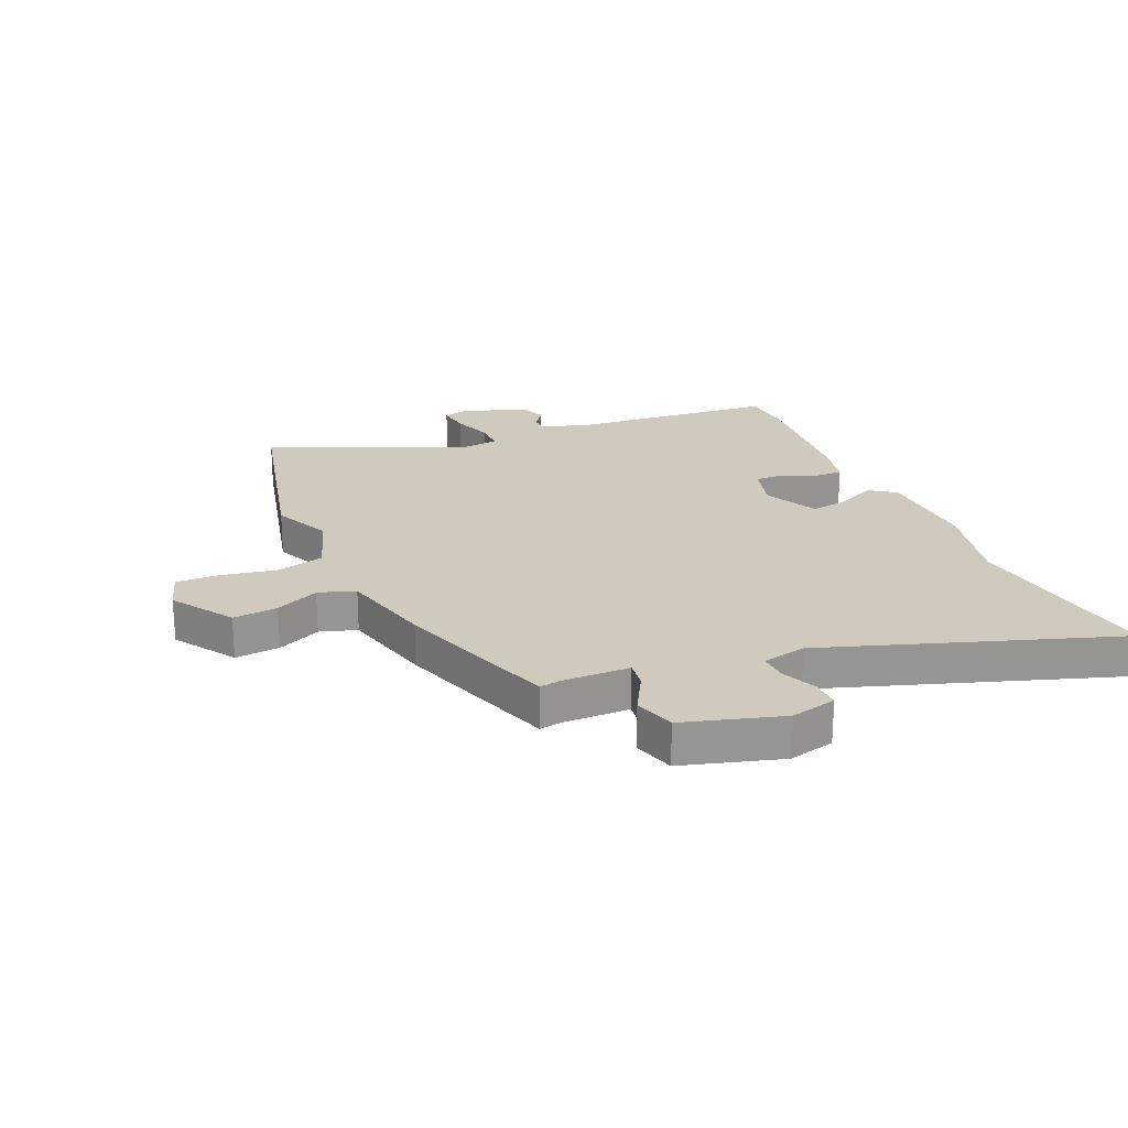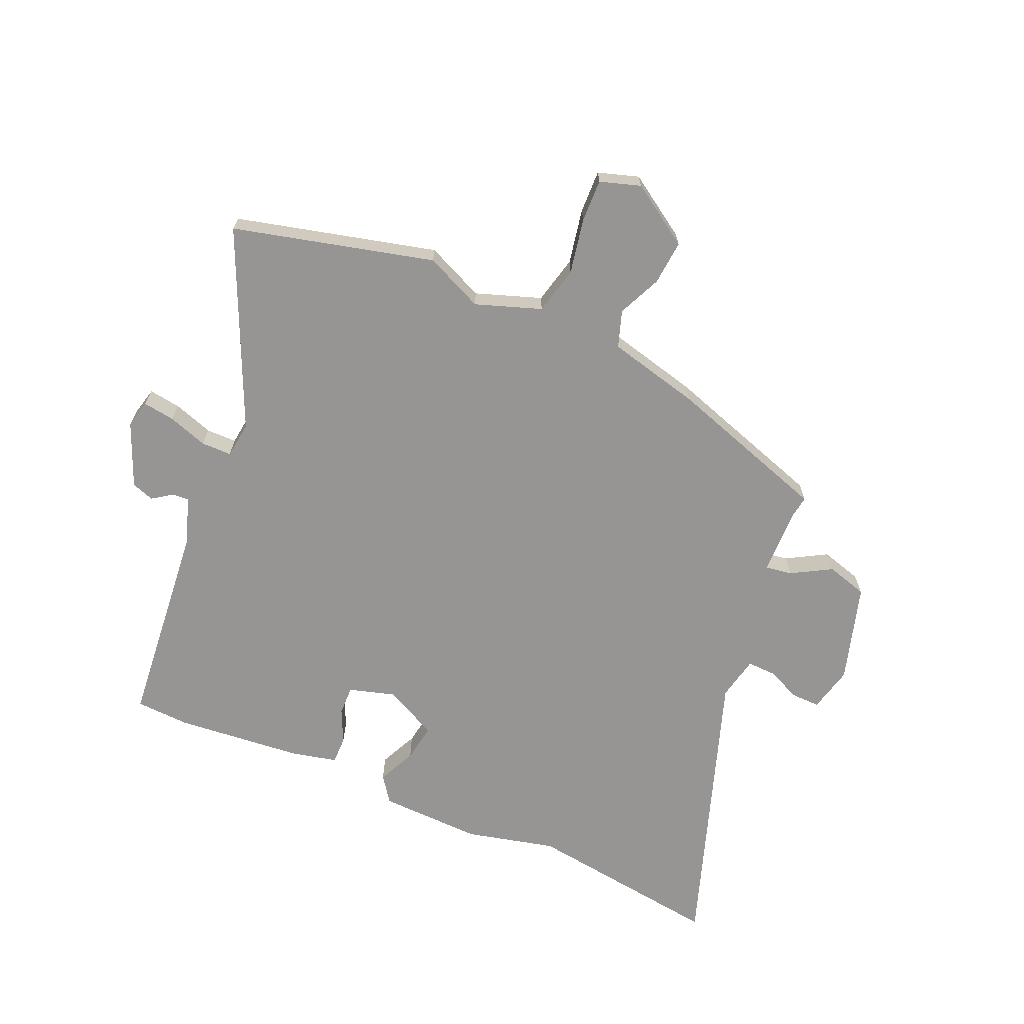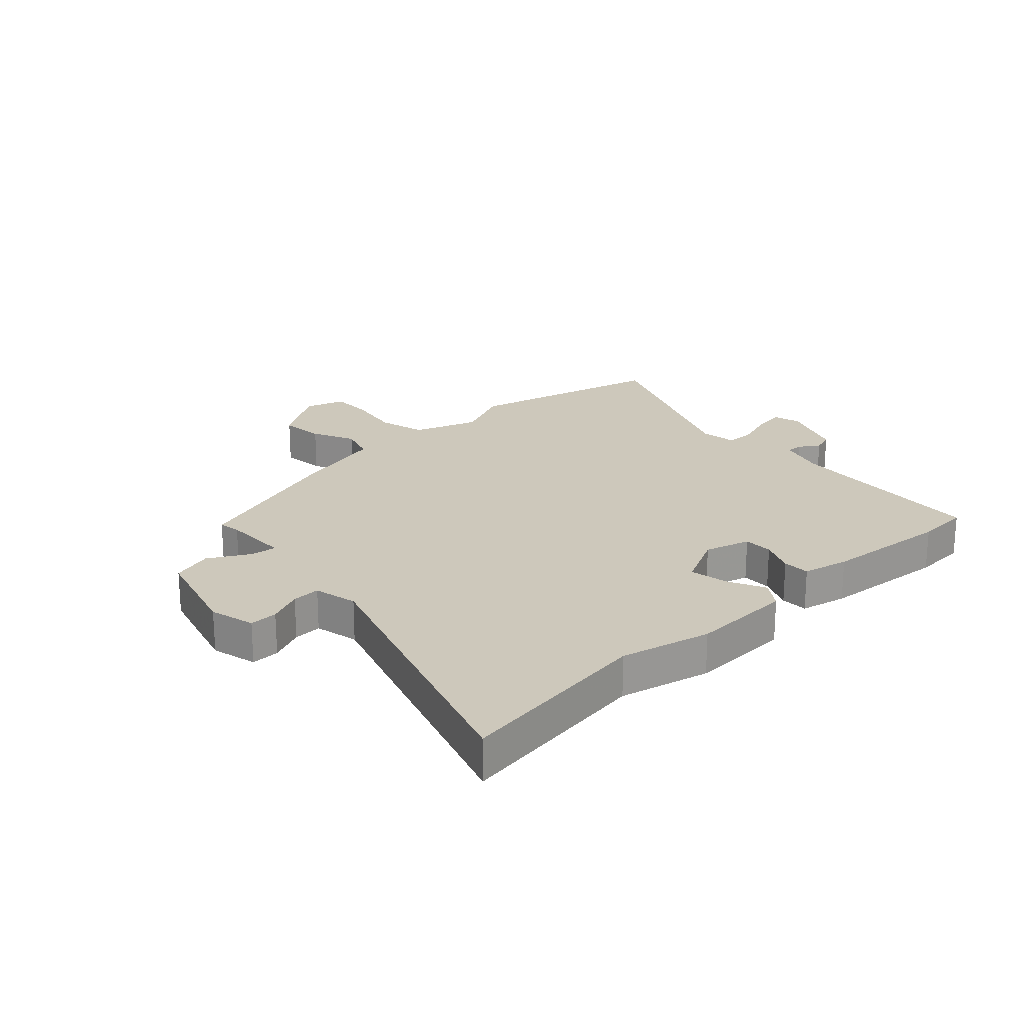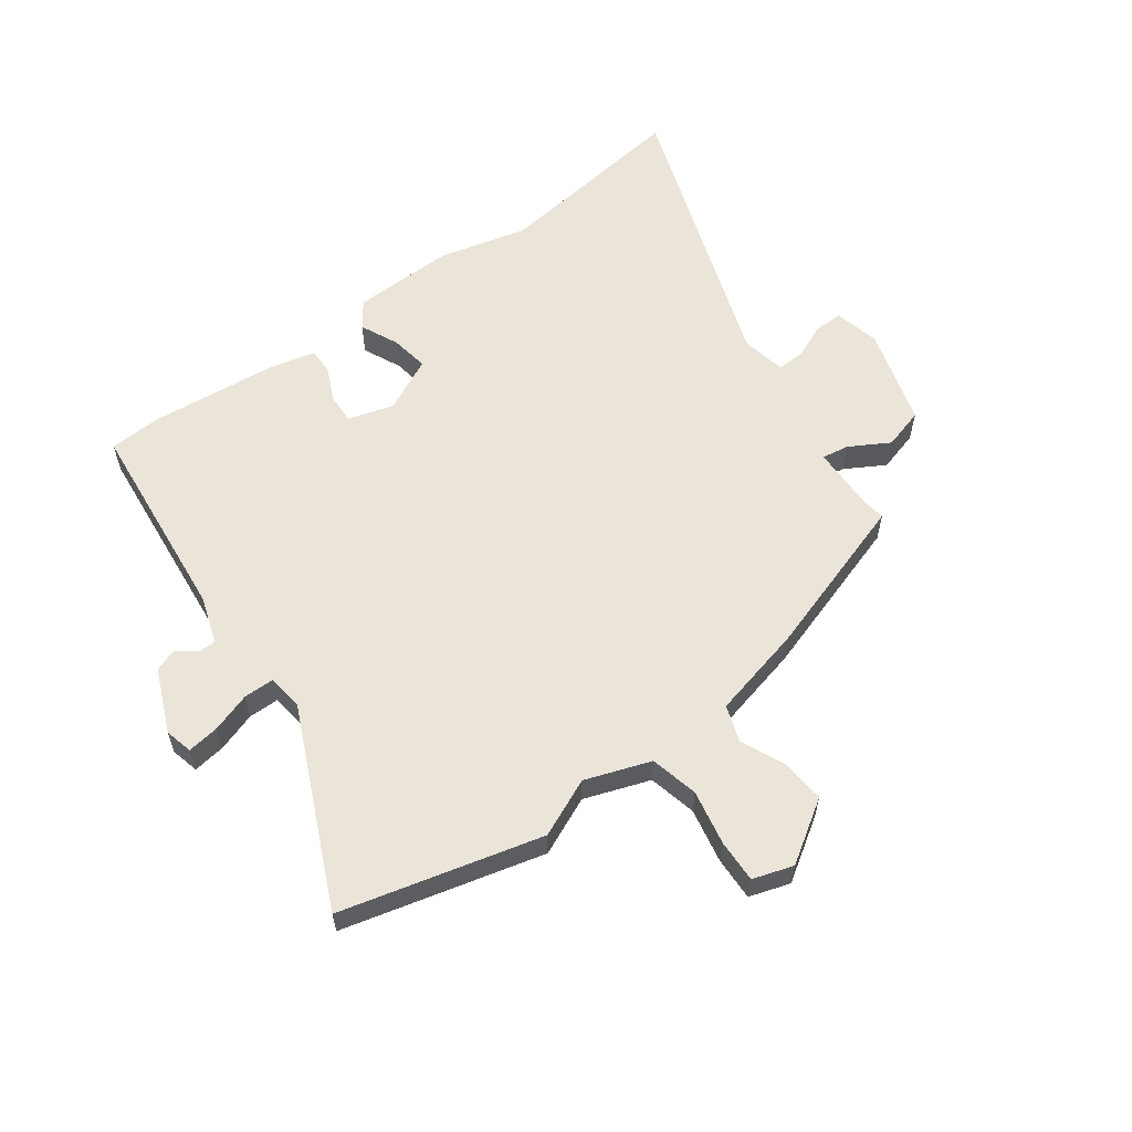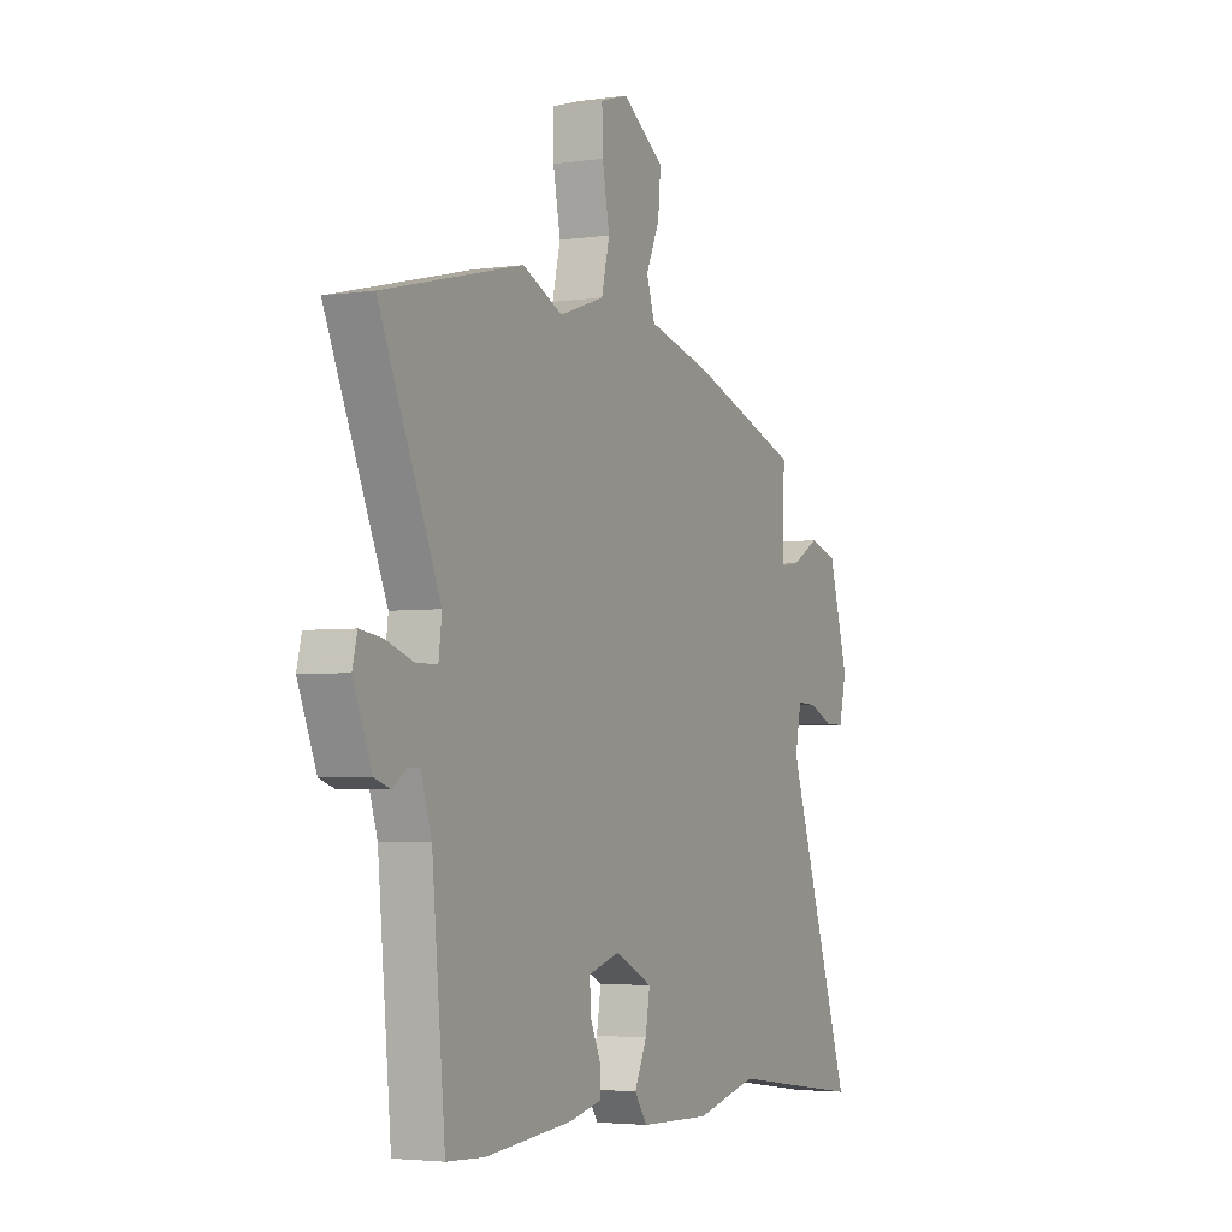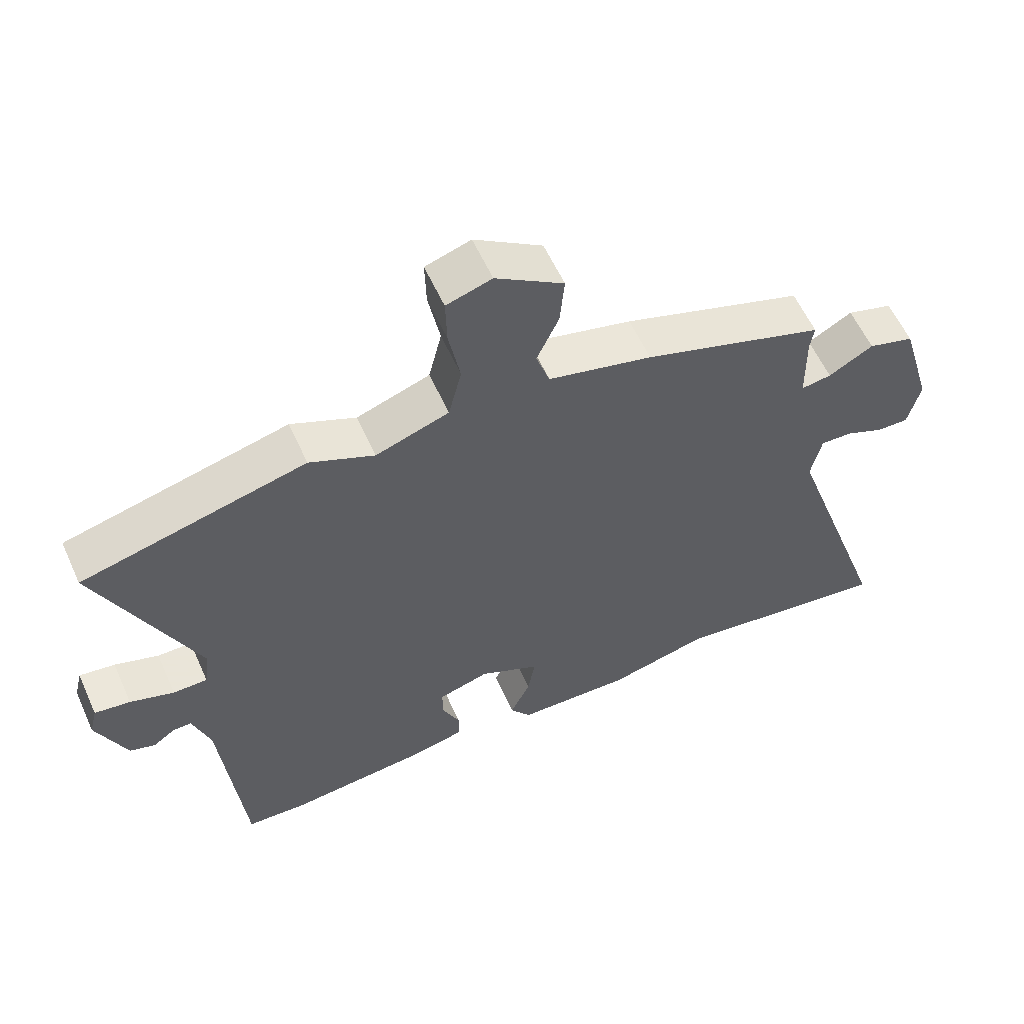
<metadata>
{"format":"obj","ext":"obj","renderer":"f3d","projection":"perspective","resolution":1024,"background":"white","views":[{"elev":23.1,"azim":66.3,"up":"+Y"},{"elev":-67.6,"azim":-23.3,"up":"+Y"},{"elev":21.8,"azim":136.5,"up":"+Y"},{"elev":58.7,"azim":-35.8,"up":"+Y"},{"elev":-3.7,"azim":-64.1,"up":"+Z"},{"elev":58.6,"azim":-24.2,"up":"+Z"}]}
</metadata>
<code>
v 0.696 0.07 -0.527
v 0.353 0.07 -0.479
v 0.197 0.07 -0.516
v 0.019 0.07 -0.51
v -0.013 0.07 -0.465
v 0.018 0.07 -0.399
v 0.029 0.07 -0.333
v -0.064 0.07 -0.287
v -0.143 0.07 -0.31
v -0.142 0.07 -0.361
v -0.115 0.07 -0.42
v -0.115 0.07 -0.467
v -0.195 0.07 -0.485
v -0.414 0.07 -0.505
v -0.507 0.07 -0.5
v -0.54 0.07 -0.143
v -0.567 0.07 -0.06
v -0.596 0.07 -0.061
v -0.63 0.07 -0.085
v -0.669 0.07 -0.072
v -0.715 0.07 0.039
v -0.703 0.07 0.087
v -0.648 0.07 0.079
v -0.58 0.07 0.056
v -0.527 0.07 0.056
v -0.519 0.07 0.119
v -0.669 0.07 0.458
v -0.323 0.07 0.544
v -0.223 0.07 0.499
v -0.11 0.07 0.538
v -0.09 0.07 0.621
v -0.108 0.07 0.716
v -0.11 0.07 0.79
v -0.04 0.07 0.812
v 0.065 0.07 0.743
v 0.058 0.07 0.666
v 0.024 0.07 0.591
v 0.045 0.07 0.528
v 0.206 0.07 0.488
v 0.487 0.07 0.395
v 0.481 0.07 0.357
v 0.483 0.07 0.242
v 0.53 0.07 0.249
v 0.599 0.07 0.288
v 0.67 0.07 0.267
v 0.72 0.07 0.097
v 0.701 0.07 0.018
v 0.652 0.07 0.019
v 0.592 0.07 0.045
v 0.543 0.07 0.047
v 0.527 0.07 -0.029
v 0.696 0 -0.527
v 0.353 0 -0.479
v 0.197 0 -0.516
v 0.019 0 -0.51
v -0.013 0 -0.465
v 0.018 0 -0.399
v 0.029 0 -0.333
v -0.064 0 -0.287
v -0.143 0 -0.31
v -0.142 0 -0.361
v -0.115 0 -0.42
v -0.115 0 -0.467
v -0.195 0 -0.485
v -0.414 0 -0.505
v -0.507 0 -0.5
v -0.54 0 -0.143
v -0.567 0 -0.06
v -0.596 0 -0.061
v -0.63 0 -0.085
v -0.669 0 -0.072
v -0.715 0 0.039
v -0.703 0 0.087
v -0.648 0 0.079
v -0.58 0 0.056
v -0.527 0 0.056
v -0.519 0 0.119
v -0.669 0 0.458
v -0.323 0 0.544
v -0.223 0 0.499
v -0.11 0 0.538
v -0.09 0 0.621
v -0.108 0 0.716
v -0.11 0 0.79
v -0.04 0 0.812
v 0.065 0 0.743
v 0.058 0 0.666
v 0.024 0 0.591
v 0.045 0 0.528
v 0.206 0 0.488
v 0.487 0 0.395
v 0.481 0 0.357
v 0.483 0 0.242
v 0.53 0 0.249
v 0.599 0 0.288
v 0.67 0 0.267
v 0.72 0 0.097
v 0.701 0 0.018
v 0.652 0 0.019
v 0.592 0 0.045
v 0.543 0 0.047
v 0.527 0 -0.029
f 47 48 49
f 46 47 49
f 45 46 49
f 44 45 49
f 43 44 49
f 42 43 49 50
f 38 39 40 41
f 38 41 42
f 35 36 37
f 34 35 37
f 33 34 37
f 32 33 37
f 31 32 37
f 30 31 37 38
f 42 50 51
f 38 42 51
f 30 38 51
f 29 30 51
f 22 23 24
f 21 22 24
f 20 21 24
f 19 20 24
f 18 19 24
f 17 18 24 25
f 16 17 25
f 16 25 26
f 15 16 26
f 14 15 26
f 13 14 26
f 12 13 26
f 11 12 26
f 10 11 26
f 4 5 6
f 3 4 6
f 2 3 6
f 2 6 7
f 1 2 7 8
f 29 51 1 8
f 27 28 29
f 26 27 29
f 10 26 29
f 9 10 29
f 8 9 29
f 100 99 98
f 100 98 97
f 100 97 96
f 100 96 95
f 100 95 94
f 101 100 94 93
f 92 91 90 89
f 93 92 89
f 88 87 86
f 88 86 85
f 88 85 84
f 88 84 83
f 88 83 82
f 89 88 82 81
f 102 101 93
f 102 93 89
f 102 89 81
f 102 81 80
f 75 74 73
f 75 73 72
f 75 72 71
f 75 71 70
f 75 70 69
f 76 75 69 68
f 76 68 67
f 77 76 67
f 77 67 66
f 77 66 65
f 77 65 64
f 77 64 63
f 77 63 62
f 77 62 61
f 57 56 55
f 57 55 54
f 57 54 53
f 58 57 53
f 59 58 53 52
f 59 52 102 80
f 80 79 78
f 80 78 77
f 80 77 61
f 80 61 60
f 80 60 59
f 1 52 53 2
f 2 53 54 3
f 3 54 55 4
f 4 55 56 5
f 5 56 57 6
f 6 57 58 7
f 7 58 59 8
f 8 59 60 9
f 9 60 61 10
f 10 61 62 11
f 11 62 63 12
f 12 63 64 13
f 13 64 65 14
f 14 65 66 15
f 15 66 67 16
f 16 67 68 17
f 17 68 69 18
f 18 69 70 19
f 19 70 71 20
f 20 71 72 21
f 21 72 73 22
f 22 73 74 23
f 23 74 75 24
f 24 75 76 25
f 25 76 77 26
f 26 77 78 27
f 27 78 79 28
f 28 79 80 29
f 29 80 81 30
f 30 81 82 31
f 31 82 83 32
f 32 83 84 33
f 33 84 85 34
f 34 85 86 35
f 35 86 87 36
f 36 87 88 37
f 37 88 89 38
f 38 89 90 39
f 39 90 91 40
f 40 91 92 41
f 41 92 93 42
f 42 93 94 43
f 43 94 95 44
f 44 95 96 45
f 45 96 97 46
f 46 97 98 47
f 47 98 99 48
f 48 99 100 49
f 49 100 101 50
f 50 101 102 51
f 51 102 52 1

</code>
